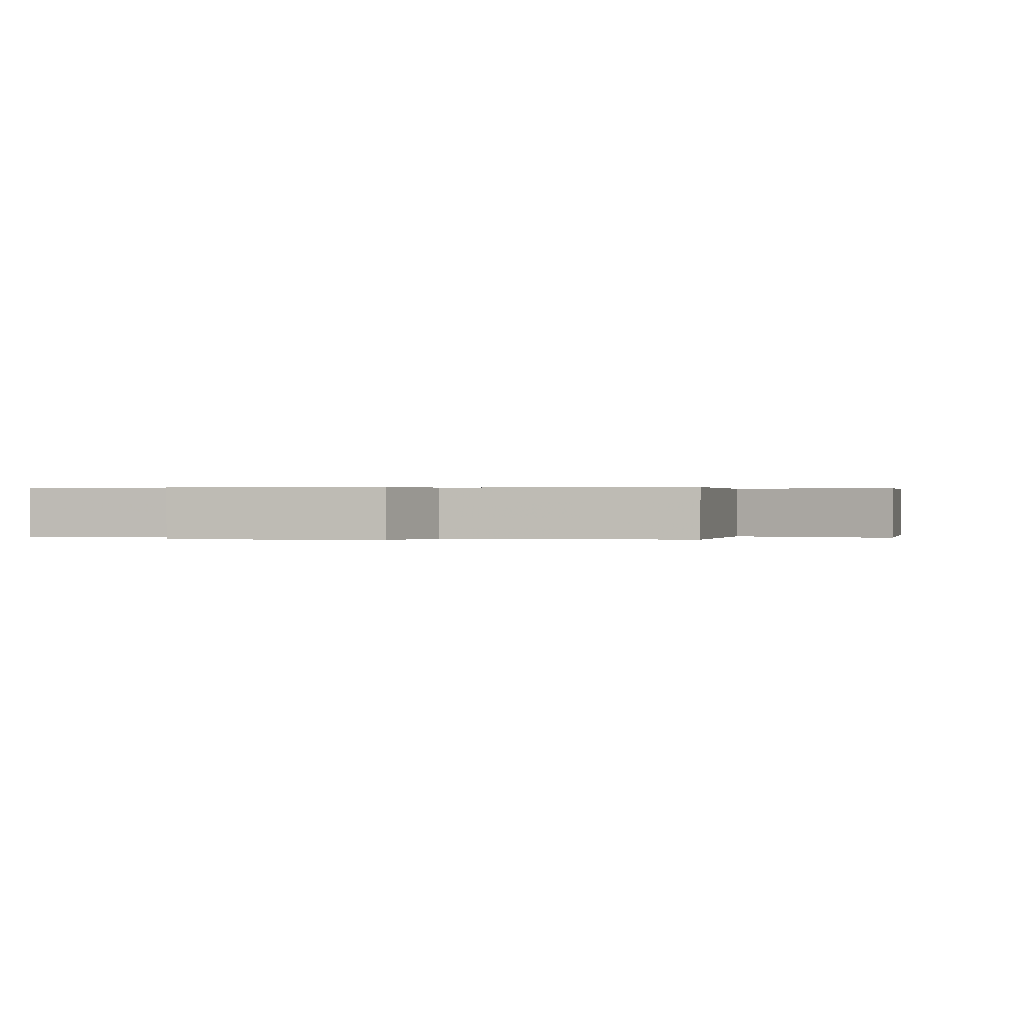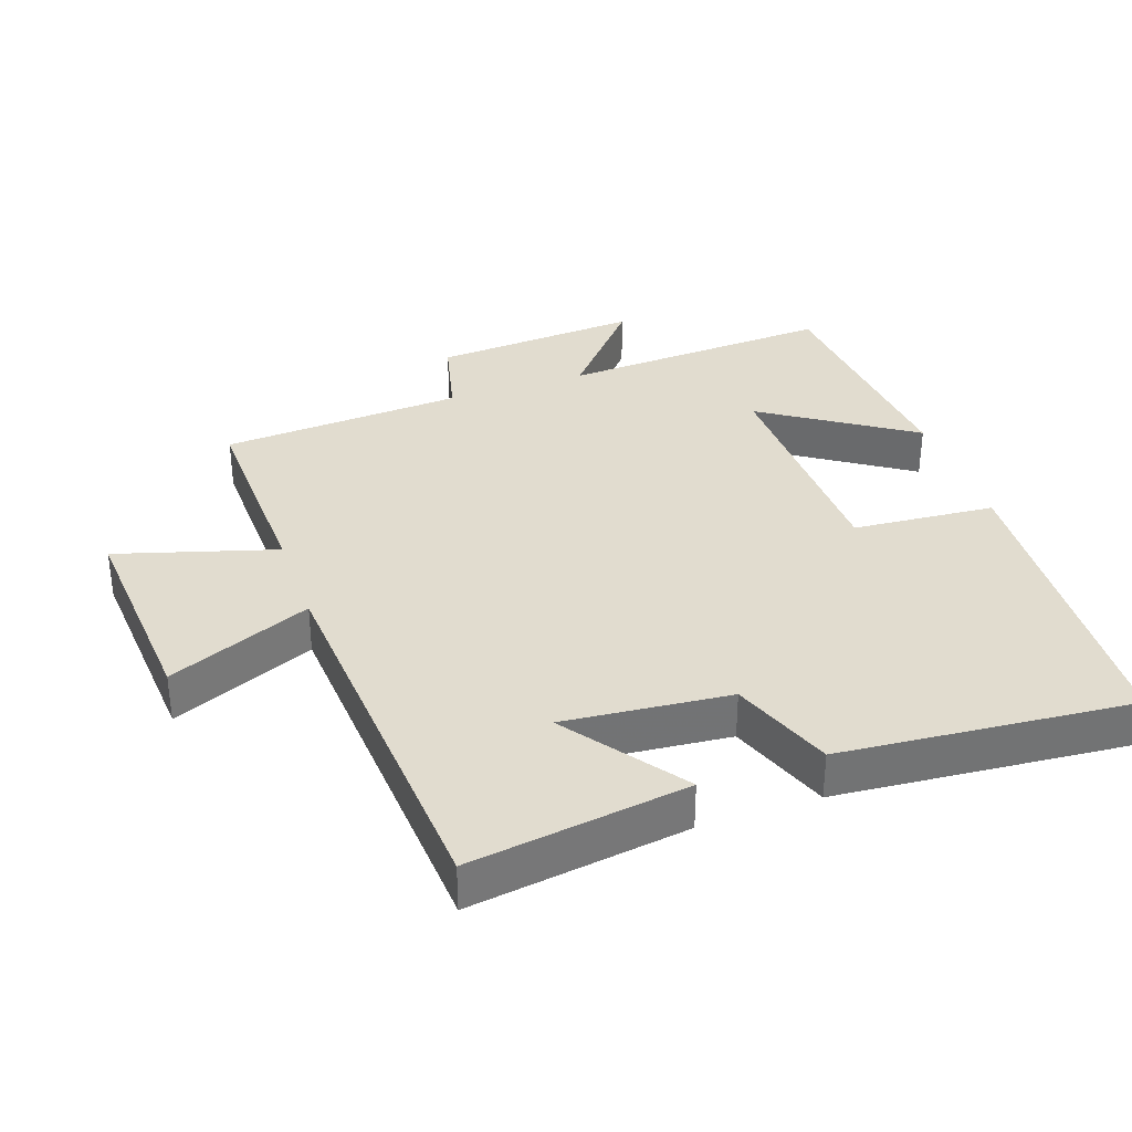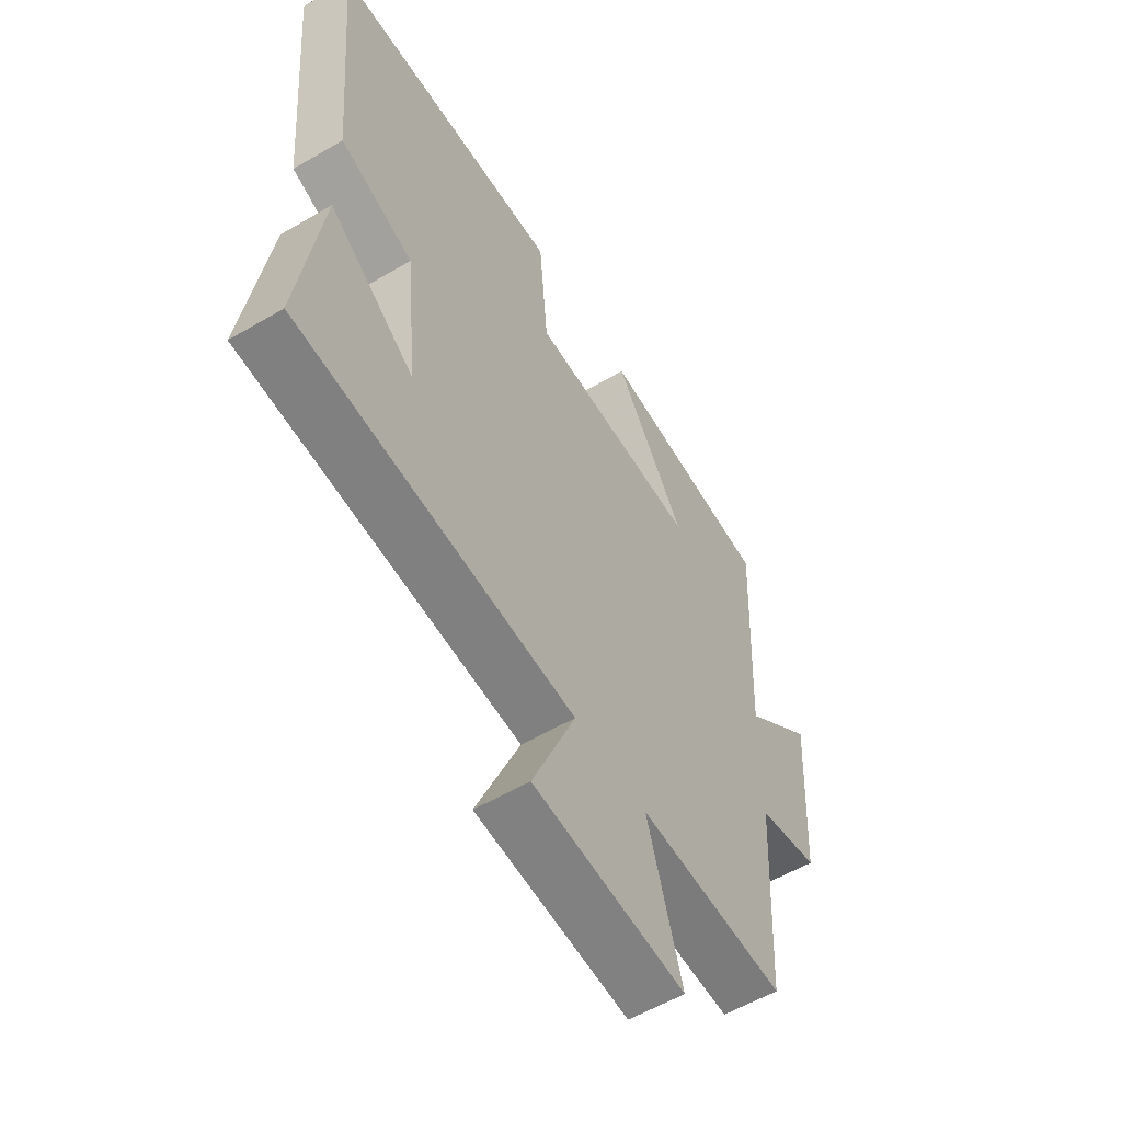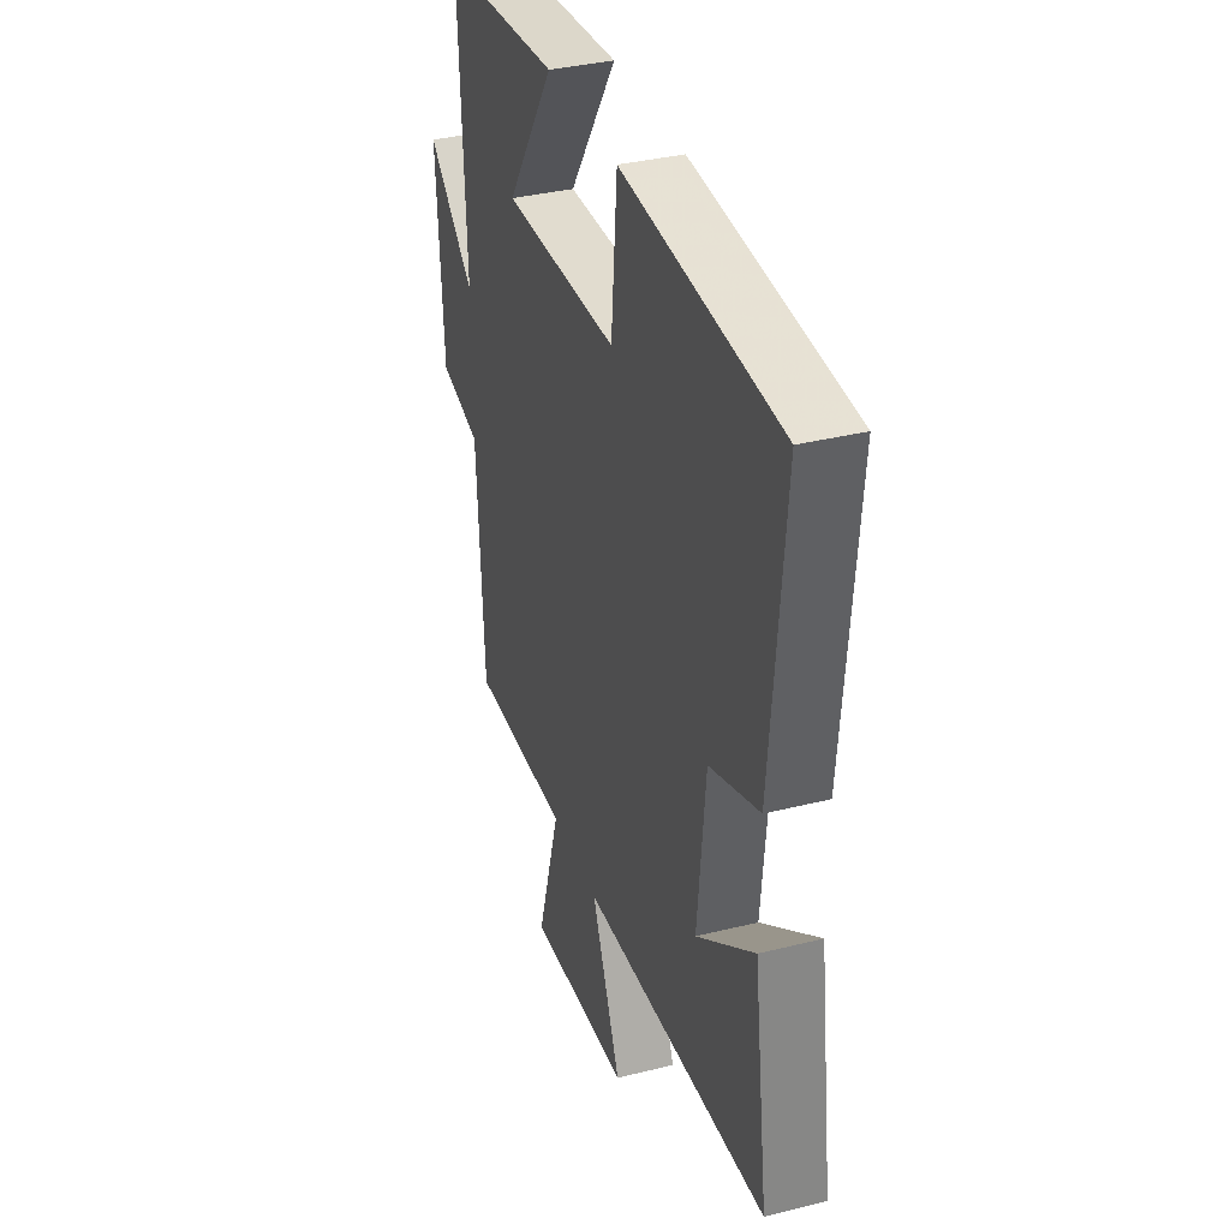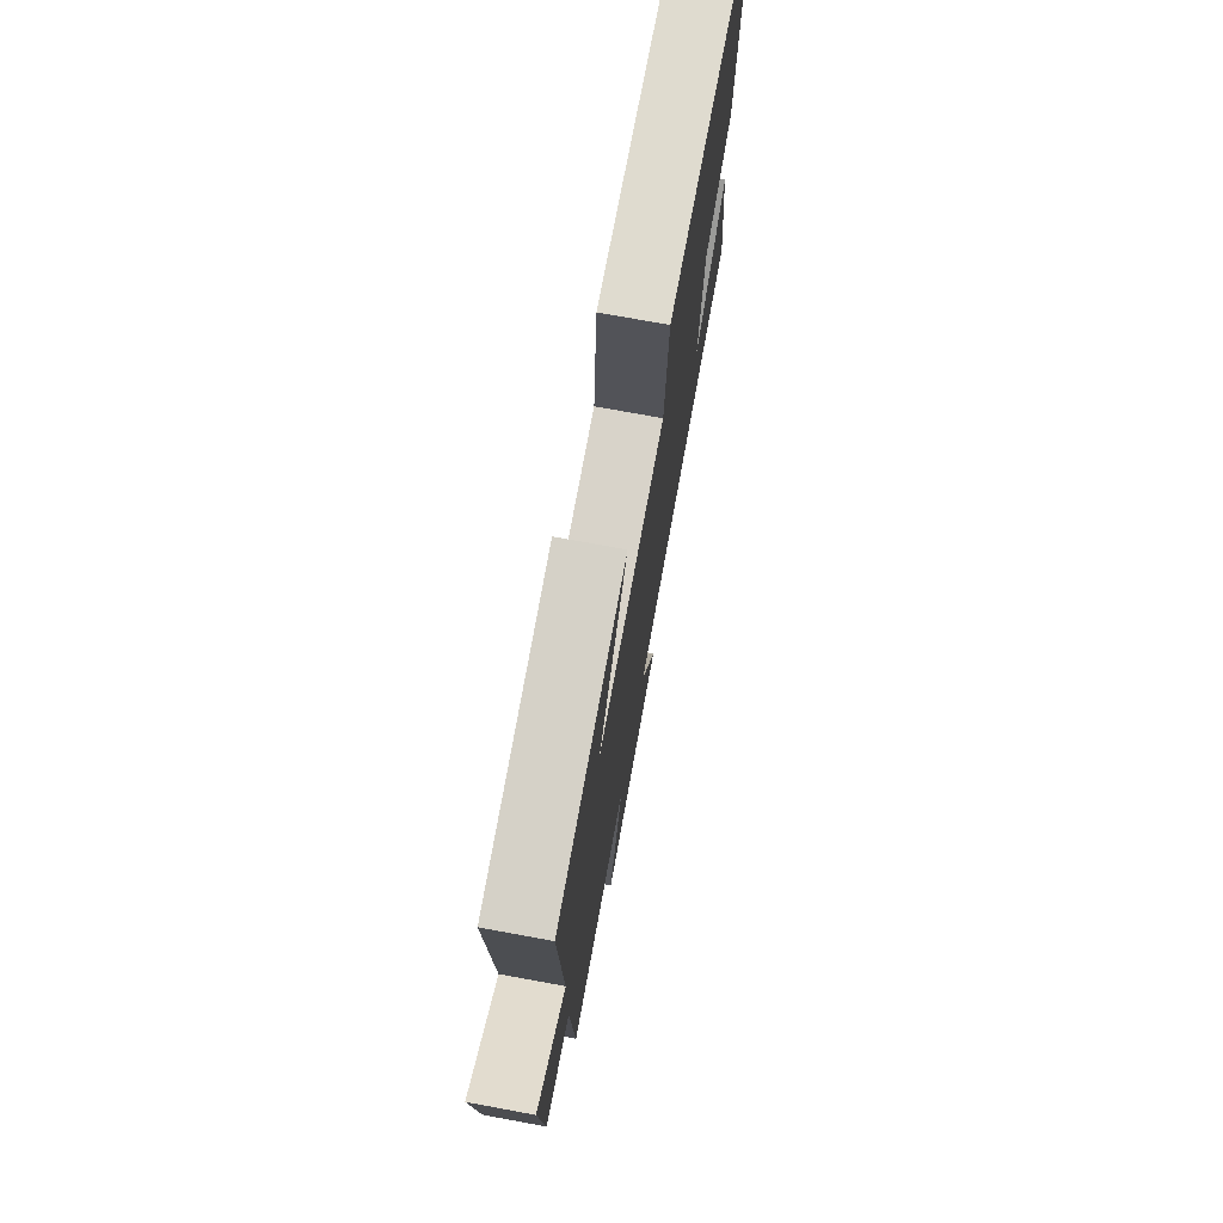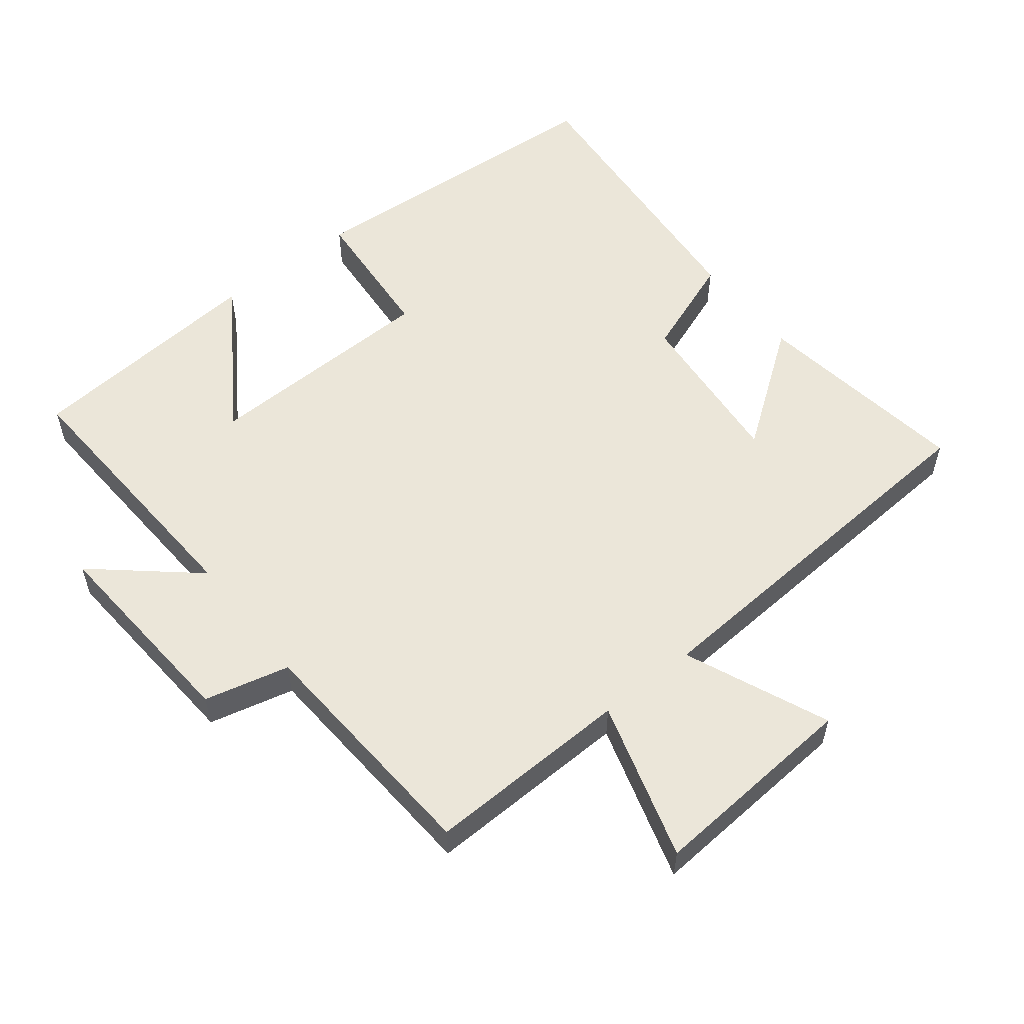
<metadata>
{"format":"obj","ext":"obj","renderer":"f3d","projection":"perspective","resolution":1024,"background":"white","views":[{"elev":0.2,"azim":106.7,"up":"+Y"},{"elev":34.5,"azim":-109.4,"up":"+Y"},{"elev":-57.2,"azim":-58.7,"up":"+Z"},{"elev":35.6,"azim":-108.2,"up":"+Z"},{"elev":74.4,"azim":100.4,"up":"+Z"},{"elev":55.5,"azim":141.5,"up":"+Y"}]}
</metadata>
<code>
v 0.479 0.07 -0.508
v 0.175 0.07 -0.5
v 0.246 0.07 -0.735
v -0.066 0.07 -0.713
v 0.023 0.07 -0.5
v -0.545 0.07 -0.464
v -0.5 0.07 -0.141
v -0.325 0.07 -0.267
v -0.349 0.07 -0.021
v -0.5 0.07 0.035
v -0.539 0.07 0.468
v -0.062 0.07 0.5
v -0.044 0.07 0.289
v 0.306 0.07 0.281
v 0.16 0.07 0.5
v 0.52 0.07 0.47
v 0.5 0.07 0.064
v 0.646 0.07 0.191
v 0.626 0.07 -0.117
v 0.5 0.07 -0.148
v 0.479 0 -0.508
v 0.175 0 -0.5
v 0.246 0 -0.735
v -0.066 0 -0.713
v 0.023 0 -0.5
v -0.545 0 -0.464
v -0.5 0 -0.141
v -0.325 0 -0.267
v -0.349 0 -0.021
v -0.5 0 0.035
v -0.539 0 0.468
v -0.062 0 0.5
v -0.044 0 0.289
v 0.306 0 0.281
v 0.16 0 0.5
v 0.52 0 0.47
v 0.5 0 0.064
v 0.646 0 0.191
v 0.626 0 -0.117
v 0.5 0 -0.148
f 17 18 19 20
f 17 20 1 2
f 14 15 16 17
f 13 14 17 2
f 11 12 13
f 10 11 13
f 9 10 13
f 8 9 13 2
f 6 7 8
f 5 6 8 2
f 2 3 4 5
f 40 39 38 37
f 22 21 40 37
f 37 36 35 34
f 22 37 34 33
f 33 32 31
f 33 31 30
f 33 30 29
f 22 33 29 28
f 28 27 26
f 22 28 26 25
f 25 24 23 22
f 1 21 22 2
f 2 22 23 3
f 3 23 24 4
f 4 24 25 5
f 5 25 26 6
f 6 26 27 7
f 7 27 28 8
f 8 28 29 9
f 9 29 30 10
f 10 30 31 11
f 11 31 32 12
f 12 32 33 13
f 13 33 34 14
f 14 34 35 15
f 15 35 36 16
f 16 36 37 17
f 17 37 38 18
f 18 38 39 19
f 19 39 40 20
f 20 40 21 1

</code>
